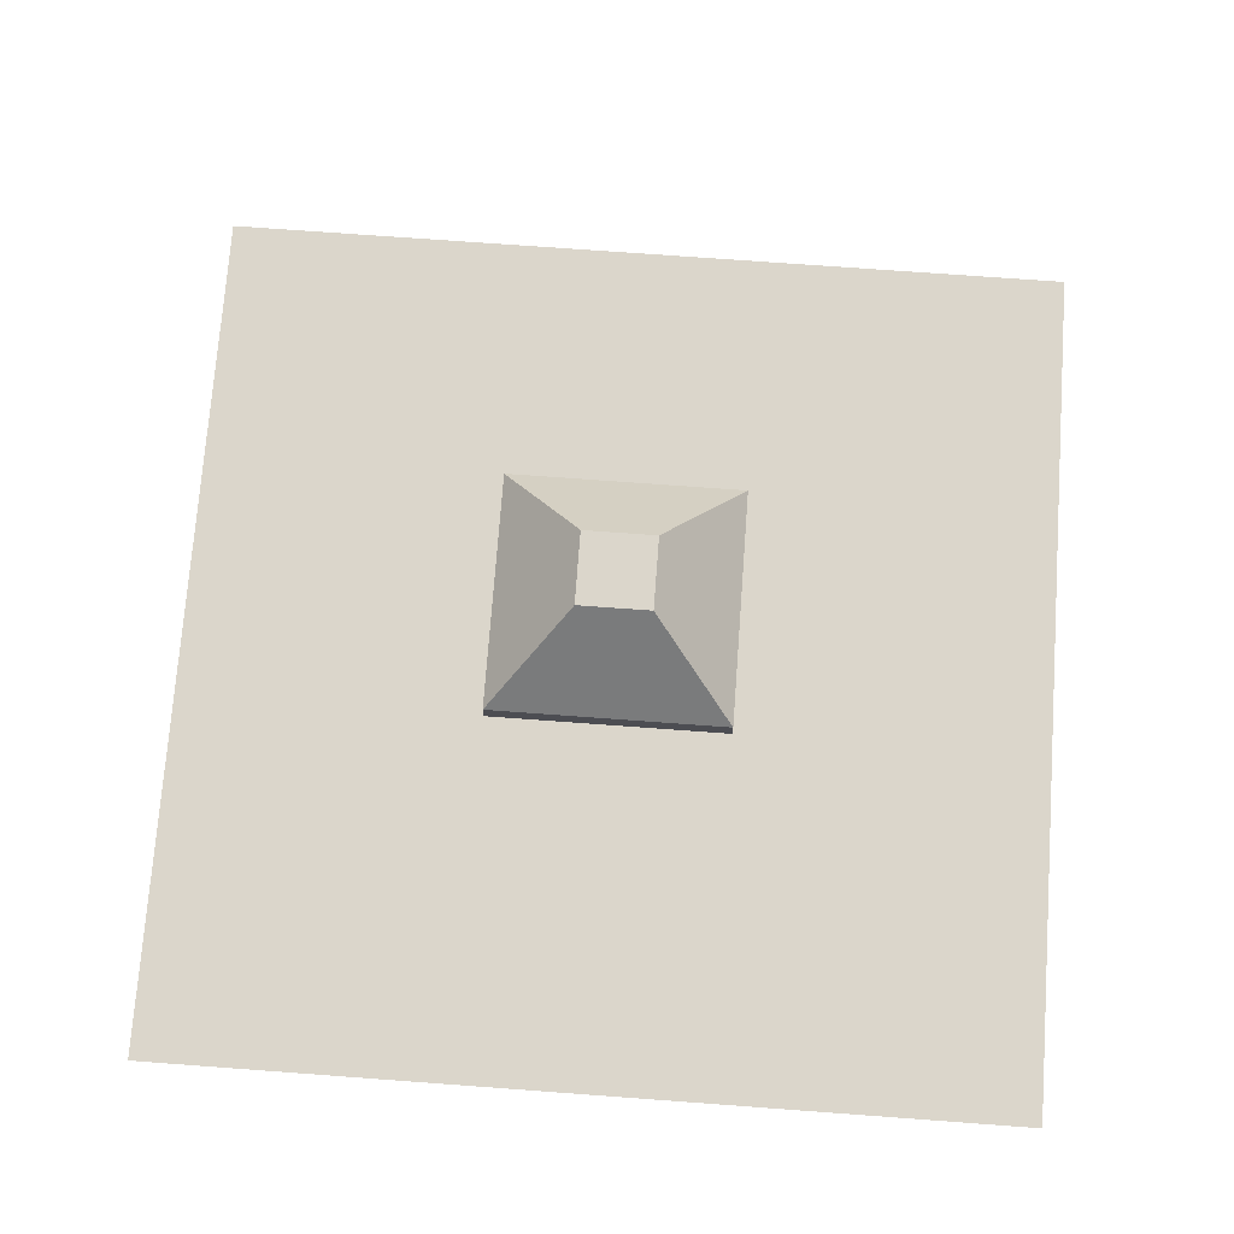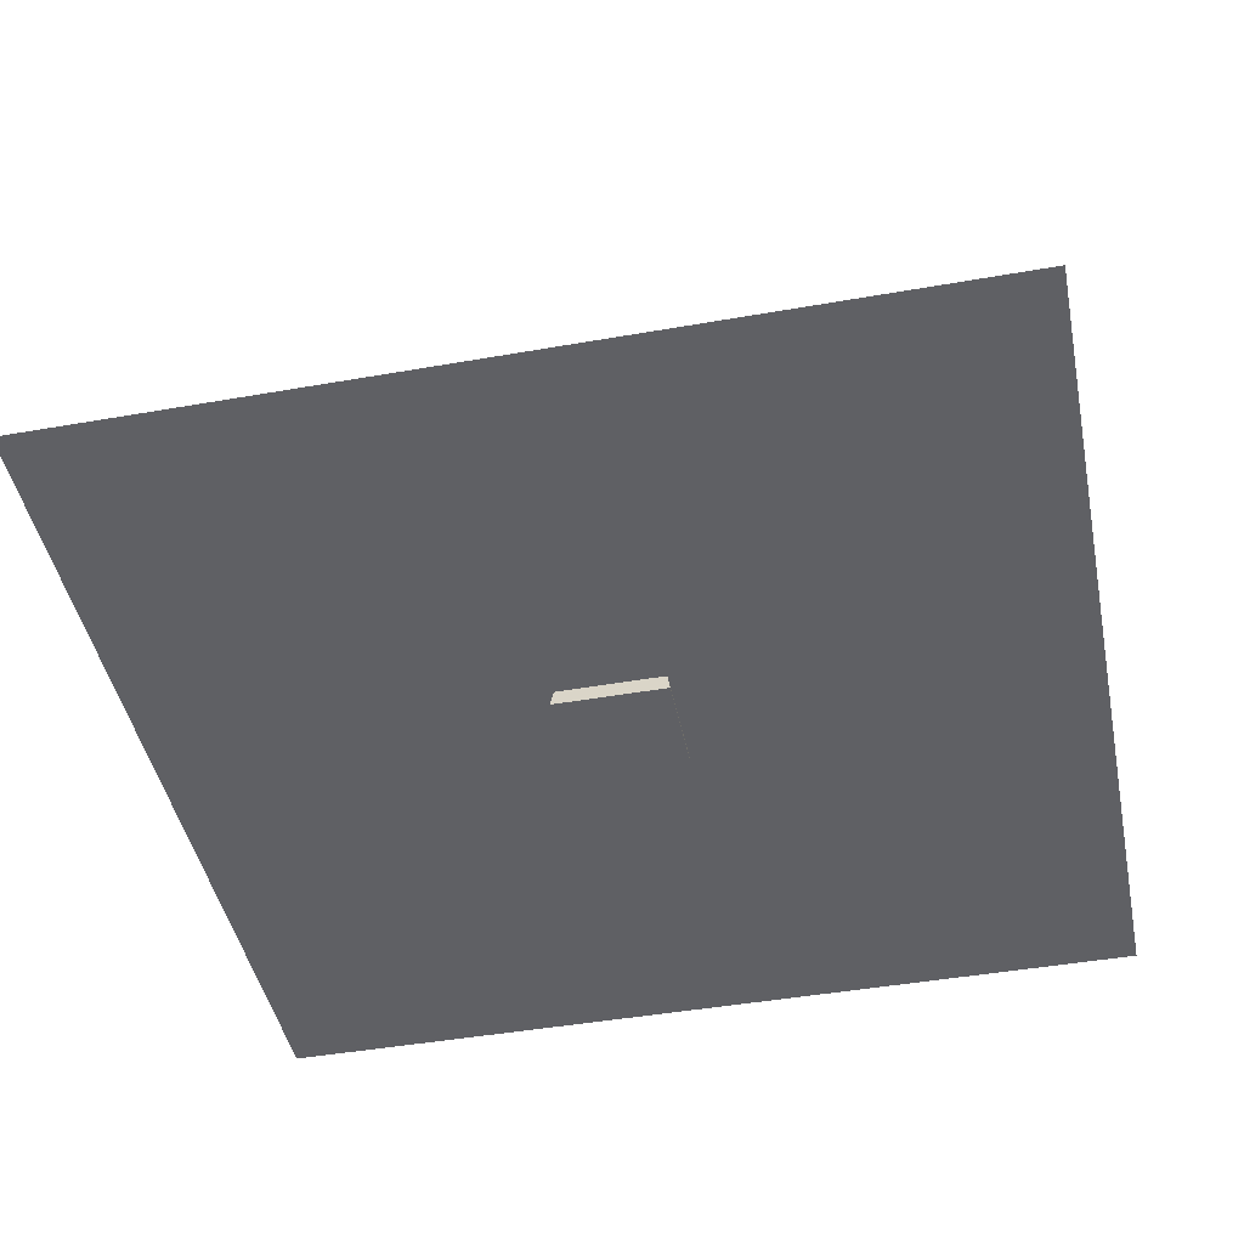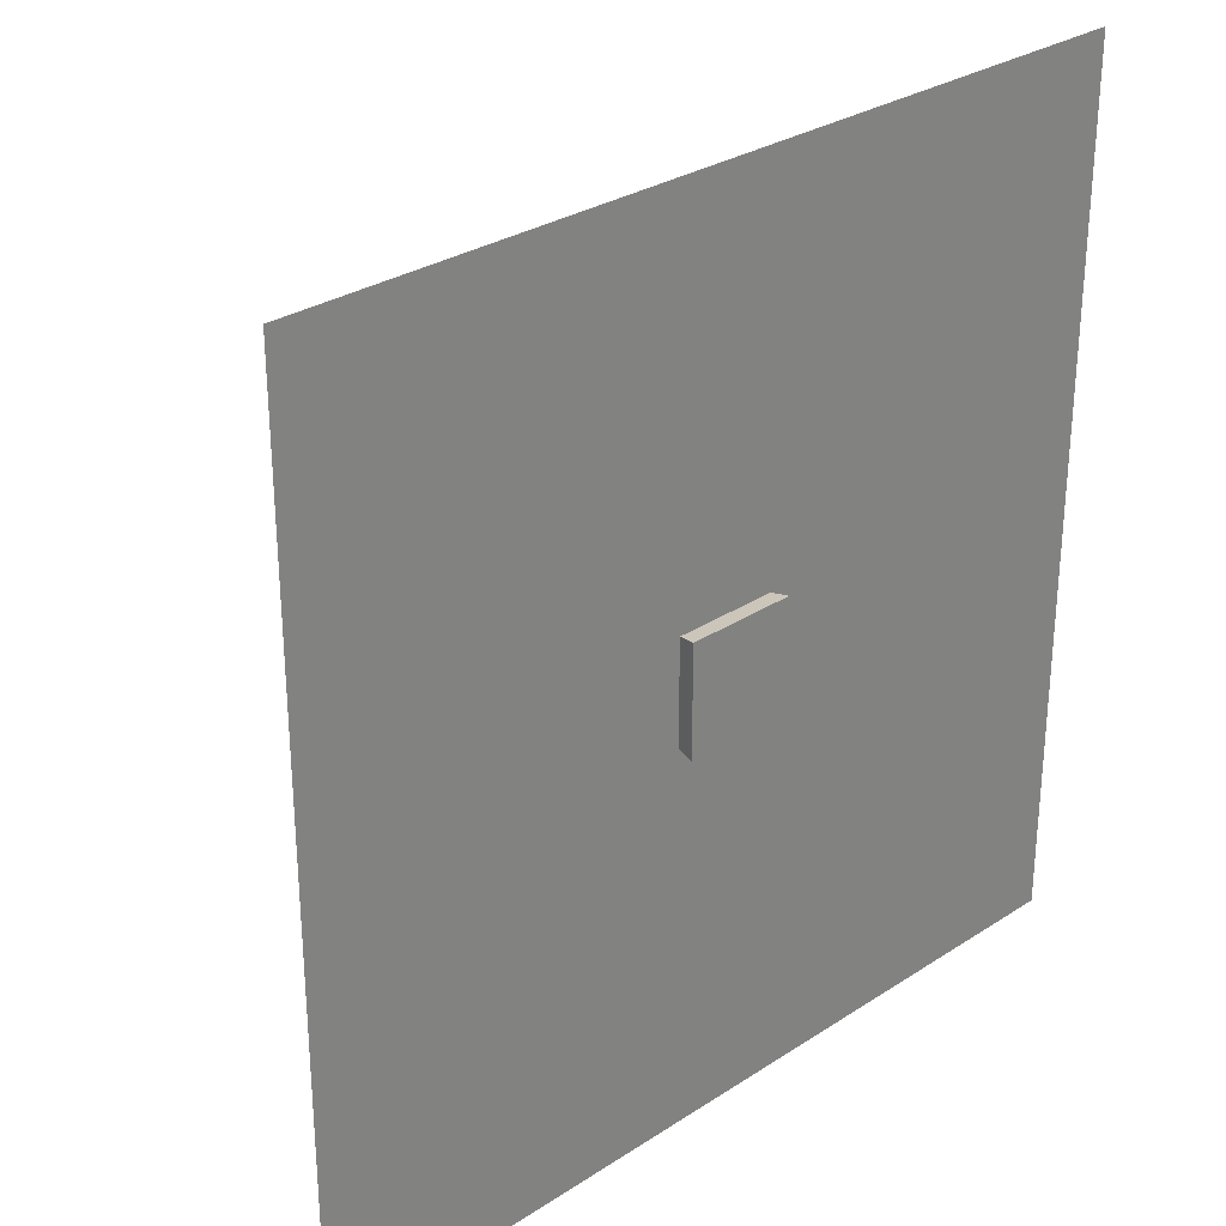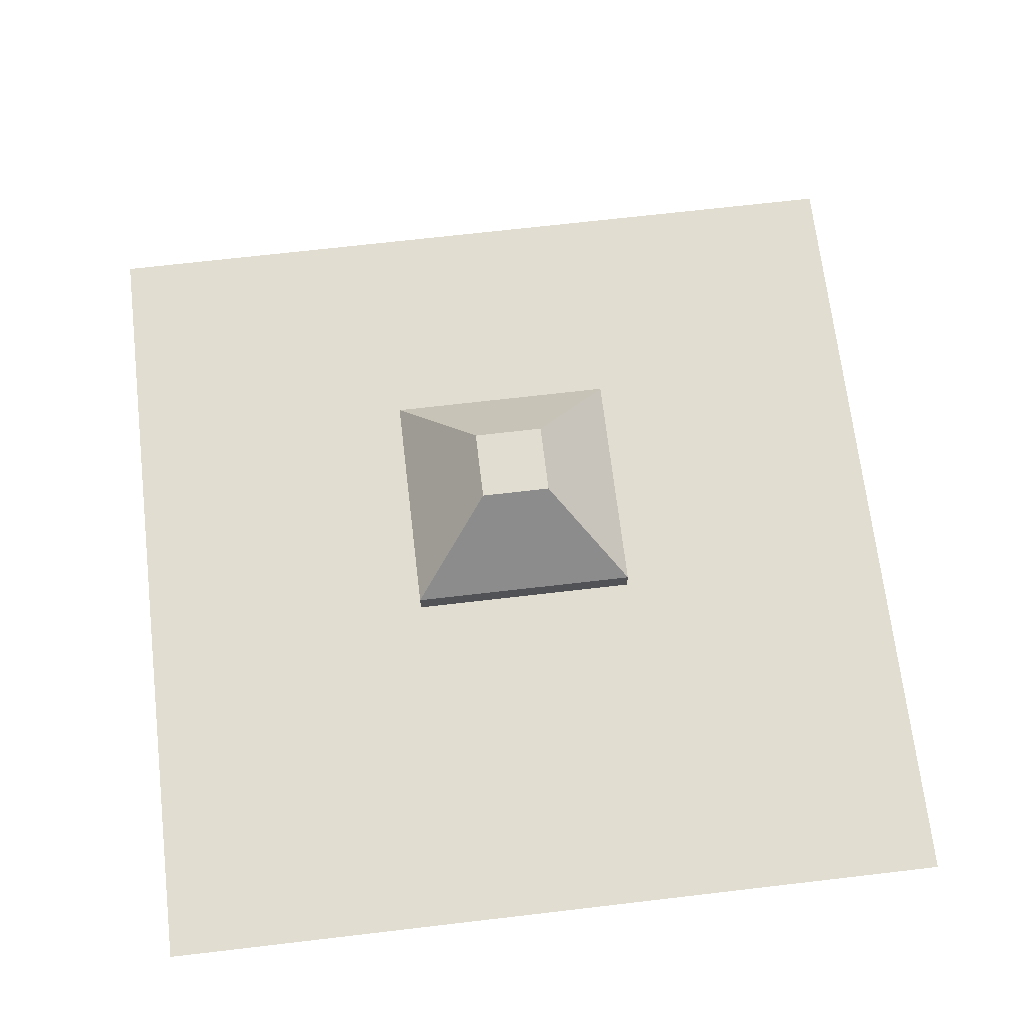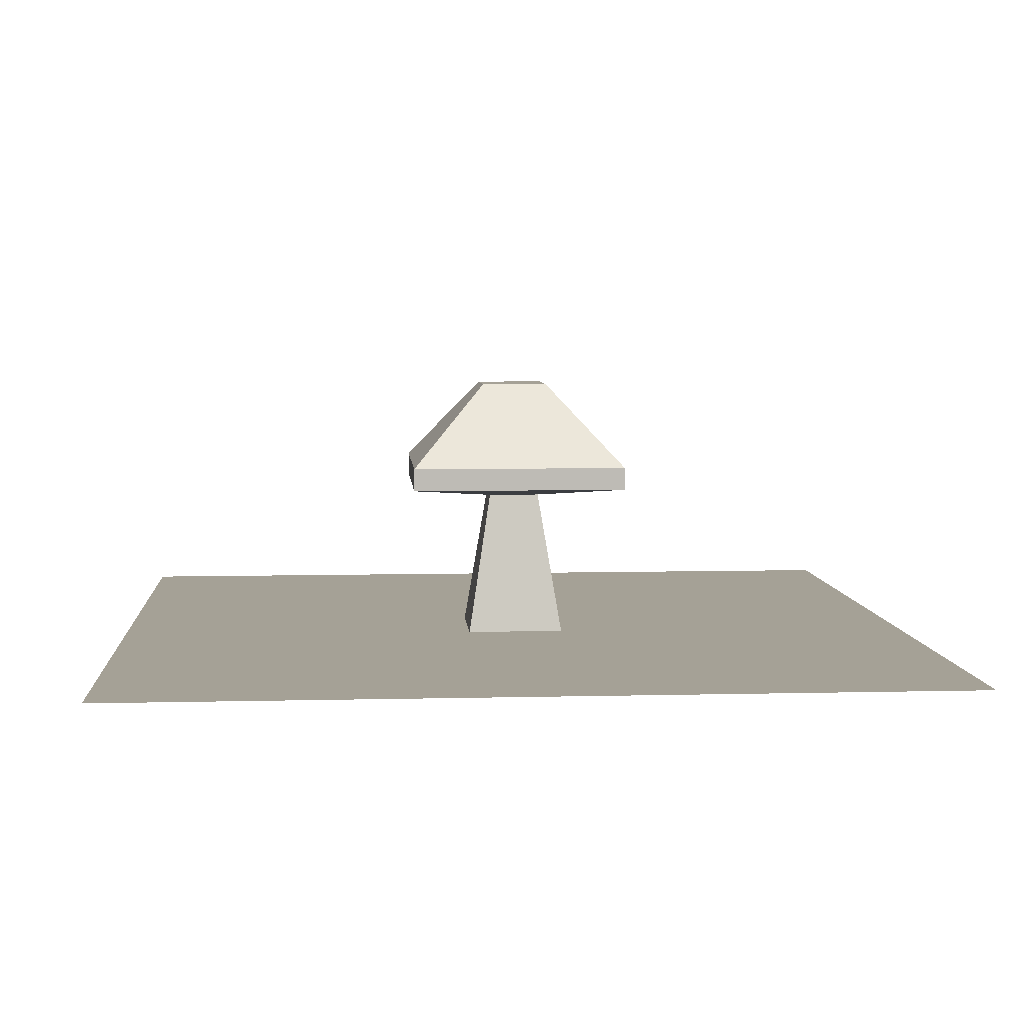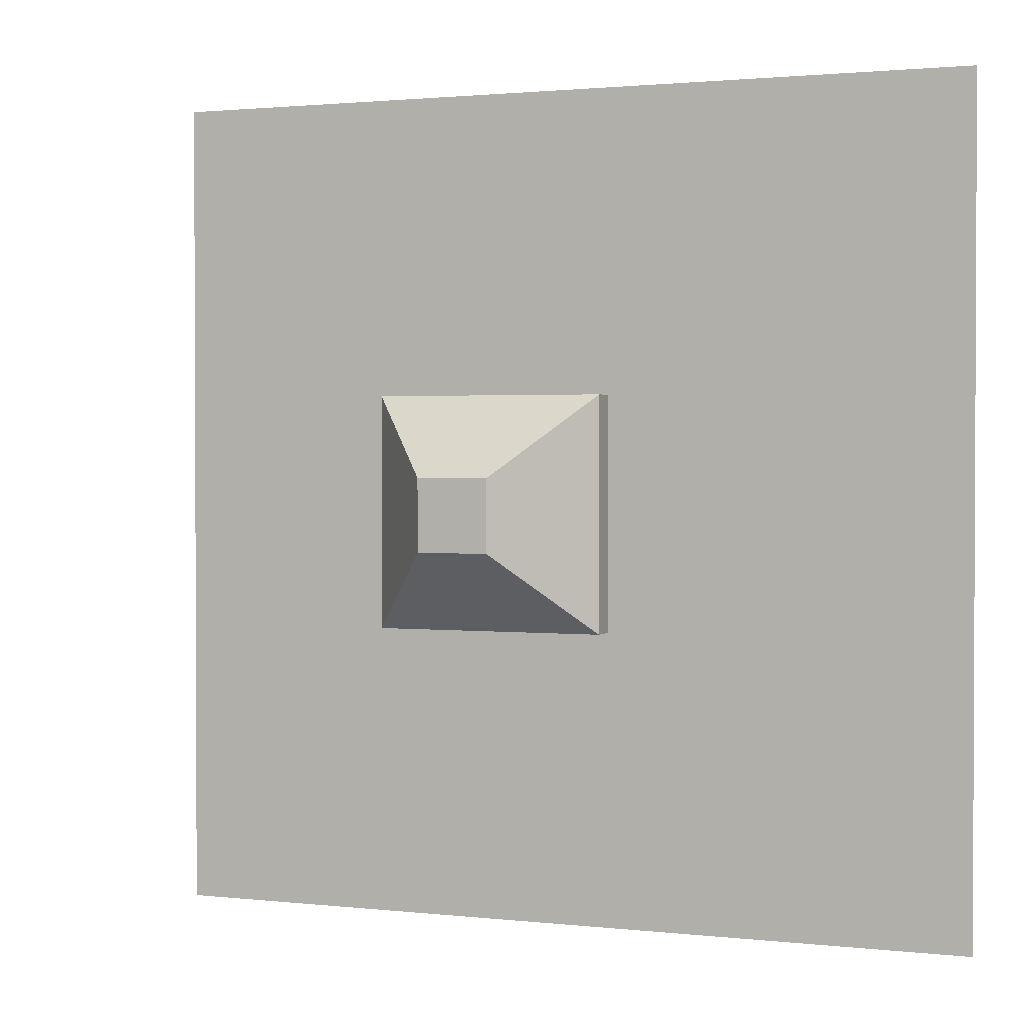
<metadata>
{"format":"obj","ext":"obj","renderer":"f3d","projection":"perspective","resolution":1024,"background":"white","views":[{"elev":73.5,"azim":94.2,"up":"+Y"},{"elev":-45.3,"azim":-78.5,"up":"+Y"},{"elev":29.4,"azim":-43.8,"up":"+Z"},{"elev":68.5,"azim":173.3,"up":"+Y"},{"elev":6.1,"azim":-94.3,"up":"+Y"},{"elev":1.5,"azim":-157.4,"up":"+Z"}]}
</metadata>
<code>
o obj
v -1 -0.3261 1
v -0.495 2.794 0.495
v -1 -0.3261 -1
v -0.495 2.794 -0.495
v 1 -0.3261 1
v 0.495 2.794 0.495
v 1 -0.3261 -1
v 0.495 2.794 -0.495
v 7.985 0 -7.985
v -7.985 0 -7.985
v 7.985 0 7.985
v -7.985 0 7.985
v -2.107 3.035 2.107
v -2.107 3.035 -2.107
v 2.107 3.035 2.107
v 2.107 3.035 -2.107
v -2.107 3.473 2.107
v -2.107 3.473 -2.107
v 2.107 3.473 2.107
v 2.107 3.473 -2.107
v -0.6482 5.086 0.6482
v -0.6482 5.086 -0.6482
v 0.6482 5.086 0.6482
v 0.6482 5.086 -0.6482
f 2 3 1
f 4 7 3
f 8 5 7
f 6 1 5
f 7 1 3
f 2 14 4
f 10 11 9
f 14 20 16
f 6 13 2
f 4 16 8
f 8 15 6
f 20 23 19
f 16 19 15
f 13 18 14
f 15 17 13
f 22 23 24
f 17 22 18
f 19 21 17
f 18 24 20
f 2 4 3
f 4 8 7
f 8 6 5
f 6 2 1
f 7 5 1
f 2 13 14
f 10 12 11
f 14 18 20
f 6 15 13
f 4 14 16
f 8 16 15
f 20 24 23
f 16 20 19
f 13 17 18
f 15 19 17
f 22 21 23
f 17 21 22
f 19 23 21
f 18 22 24

</code>
